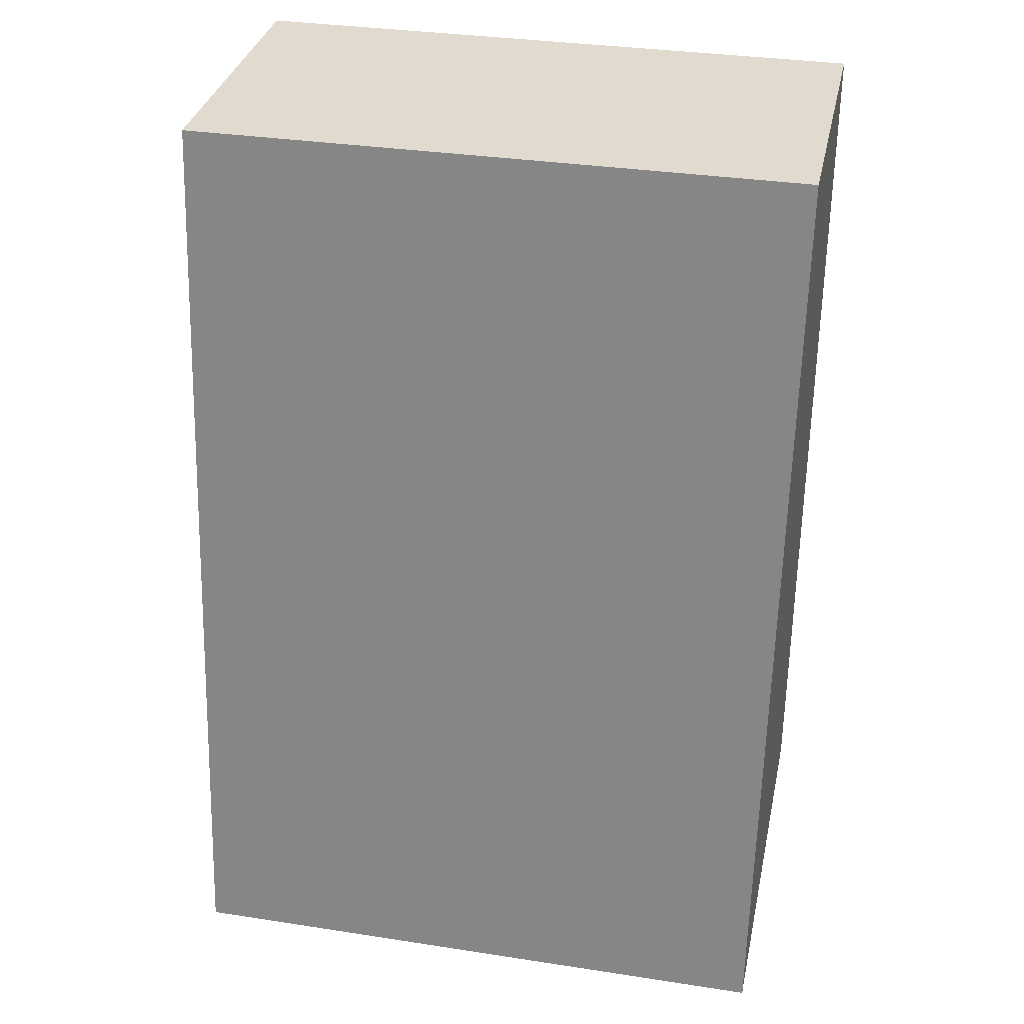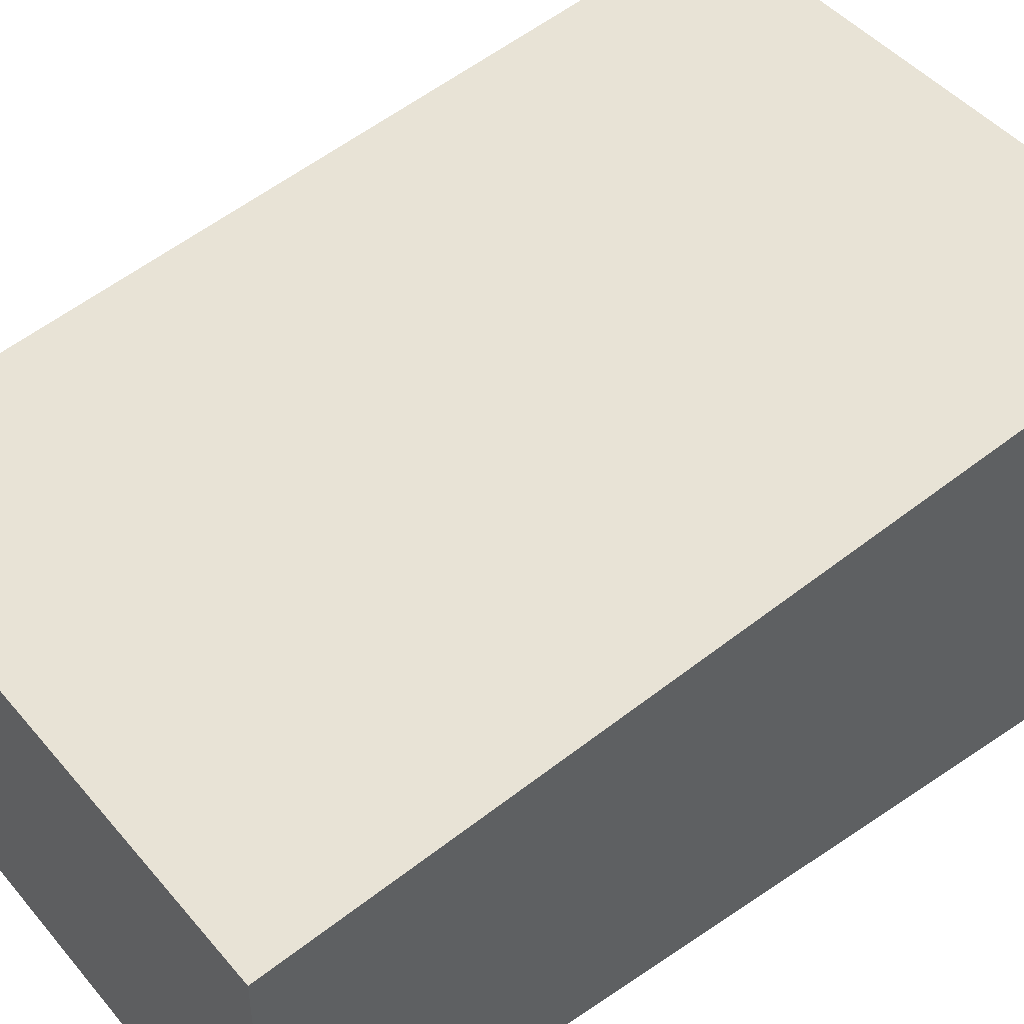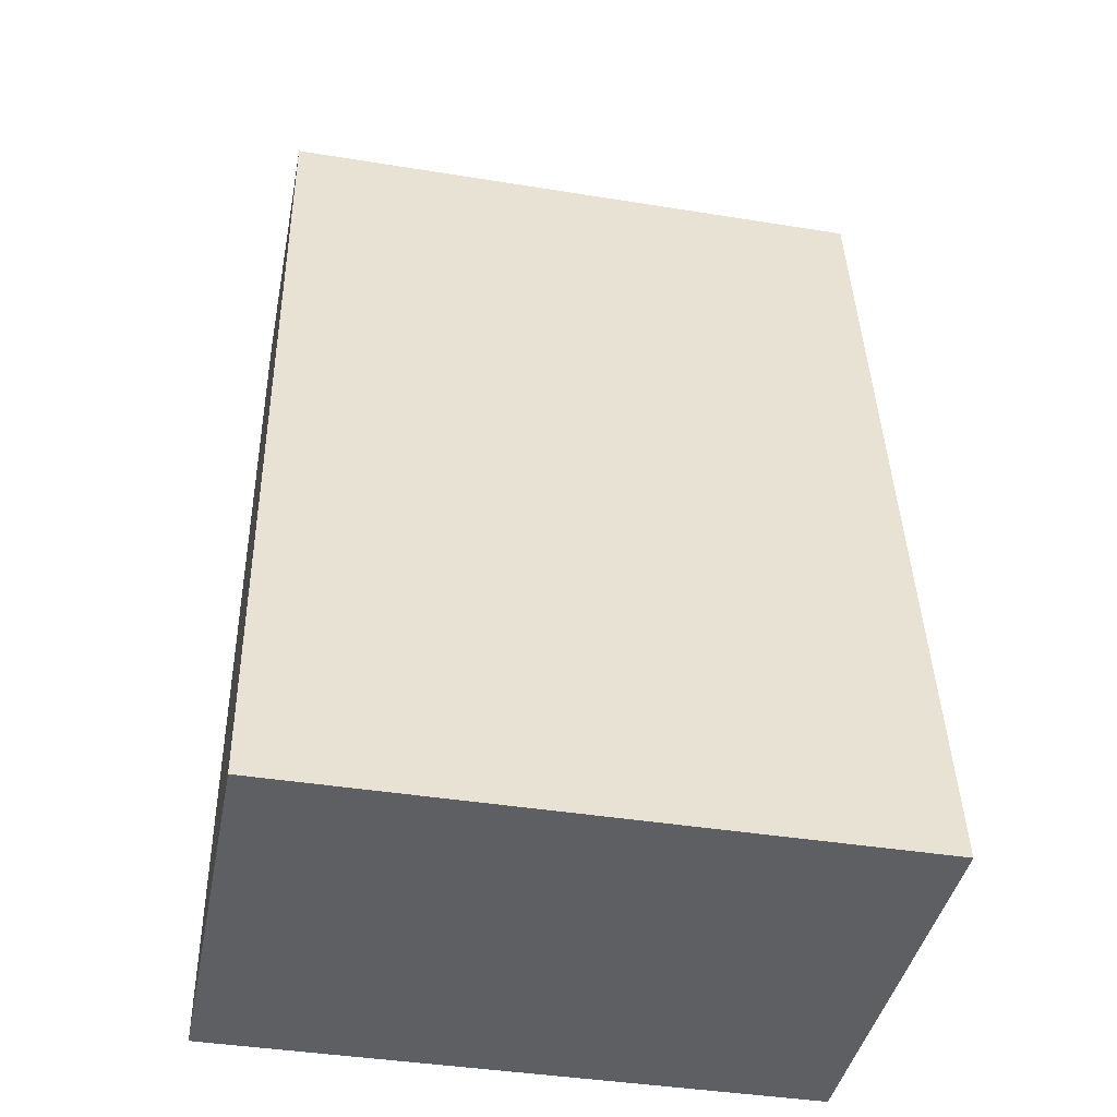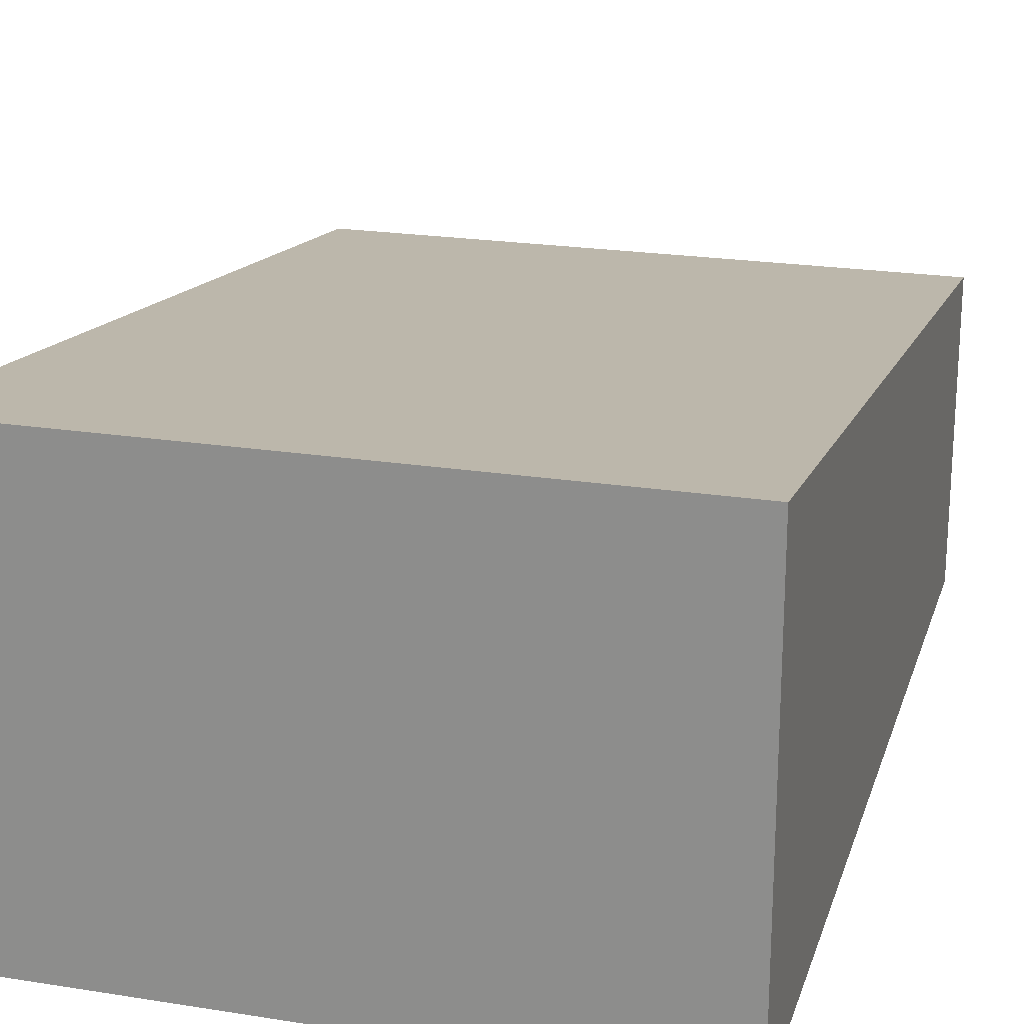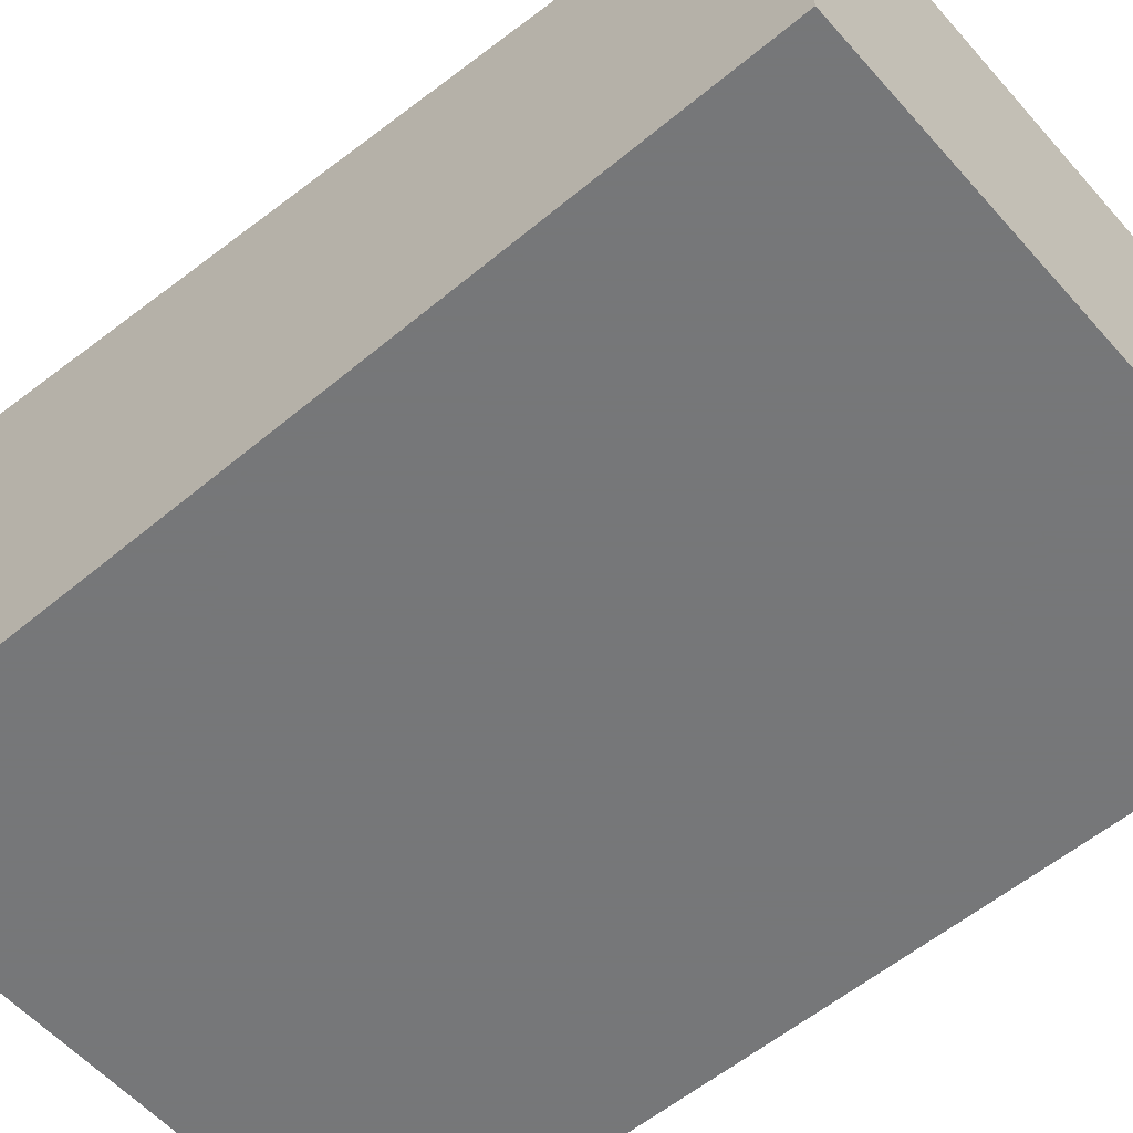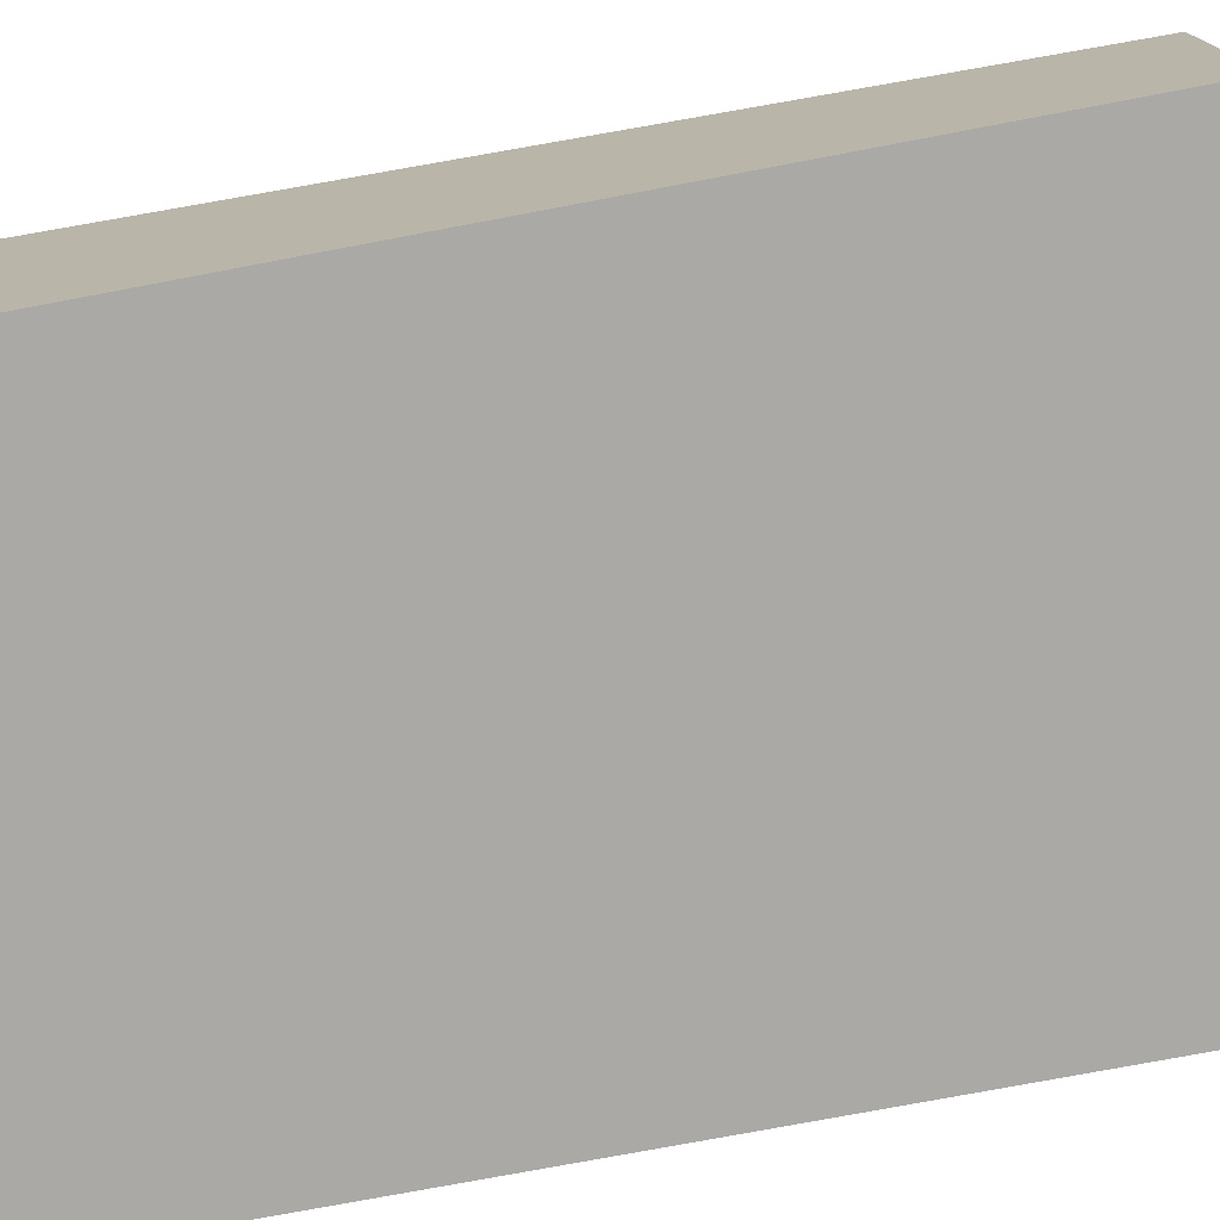
<metadata>
{"format":"obj","ext":"obj","renderer":"f3d","projection":"perspective","resolution":1024,"background":"white","views":[{"elev":33.4,"azim":-168.1,"up":"+Z"},{"elev":46.5,"azim":52.3,"up":"+Y"},{"elev":-41.1,"azim":168.9,"up":"+Z"},{"elev":21.6,"azim":-164.3,"up":"+Y"},{"elev":-57.1,"azim":-49.1,"up":"+Y"},{"elev":-75.6,"azim":-79.3,"up":"+Y"}]}
</metadata>
<code>
o Mesh 0
v 0.025 0.0375 0.0625
v 0.025 0.025 0.0625
v 0.025 0.0425 0.025
v 0.025 0.025 0.025
v 0.025 0.025 0.04375
v 0.025 0.04 0.04375
v 0.025 0.025 0.025
v 0.025 0.025 0.0625
v 0.05 0.025 0.025
v 0.05 0.025 0.0625
v 0.025 0.025 0.04375
v 0.0375 0.025 0.025
v 0.05 0.025 0.04375
v 0.0375 0.025 0.0625
v 0.05 0.025 0.0625
v 0.05 0.0375 0.0625
v 0.05 0.025 0.025
v 0.05 0.0425 0.025
v 0.05 0.025 0.04375
v 0.05 0.04 0.04375
v 0.05 0.0425 0.025
v 0.05 0.0375 0.0625
v 0.025 0.0425 0.025
v 0.025 0.0375 0.0625
v 0.025 0.04 0.04375
v 0.05 0.04 0.04375
v 0.0375 0.0425 0.025
v 0.0375 0.0375 0.0625
v 0.025 0.0425 0.025
v 0.05 0.0425 0.025
v 0.025 0.025 0.025
v 0.05 0.025 0.025
v 0.0375 0.025 0.025
v 0.0375 0.0425 0.025
v 0.025 0.0375 0.0625
v 0.05 0.0375 0.0625
v 0.025 0.025 0.0625
v 0.05 0.025 0.0625
v 0.0375 0.025 0.0625
v 0.0375 0.0375 0.0625
f 2 1 6 5
f 3 4 5 6
f 11 7 12
f 11 14 8
f 13 11 12
f 11 13 14
f 13 10 14
f 9 13 12
f 16 15 19 20
f 17 18 20 19
f 26 21 27
f 26 28 22
f 25 26 27
f 26 25 28
f 25 24 28
f 23 25 27
f 34 33 31 29
f 30 32 33 34
f 40 35 37 39
f 36 40 39 38

</code>
